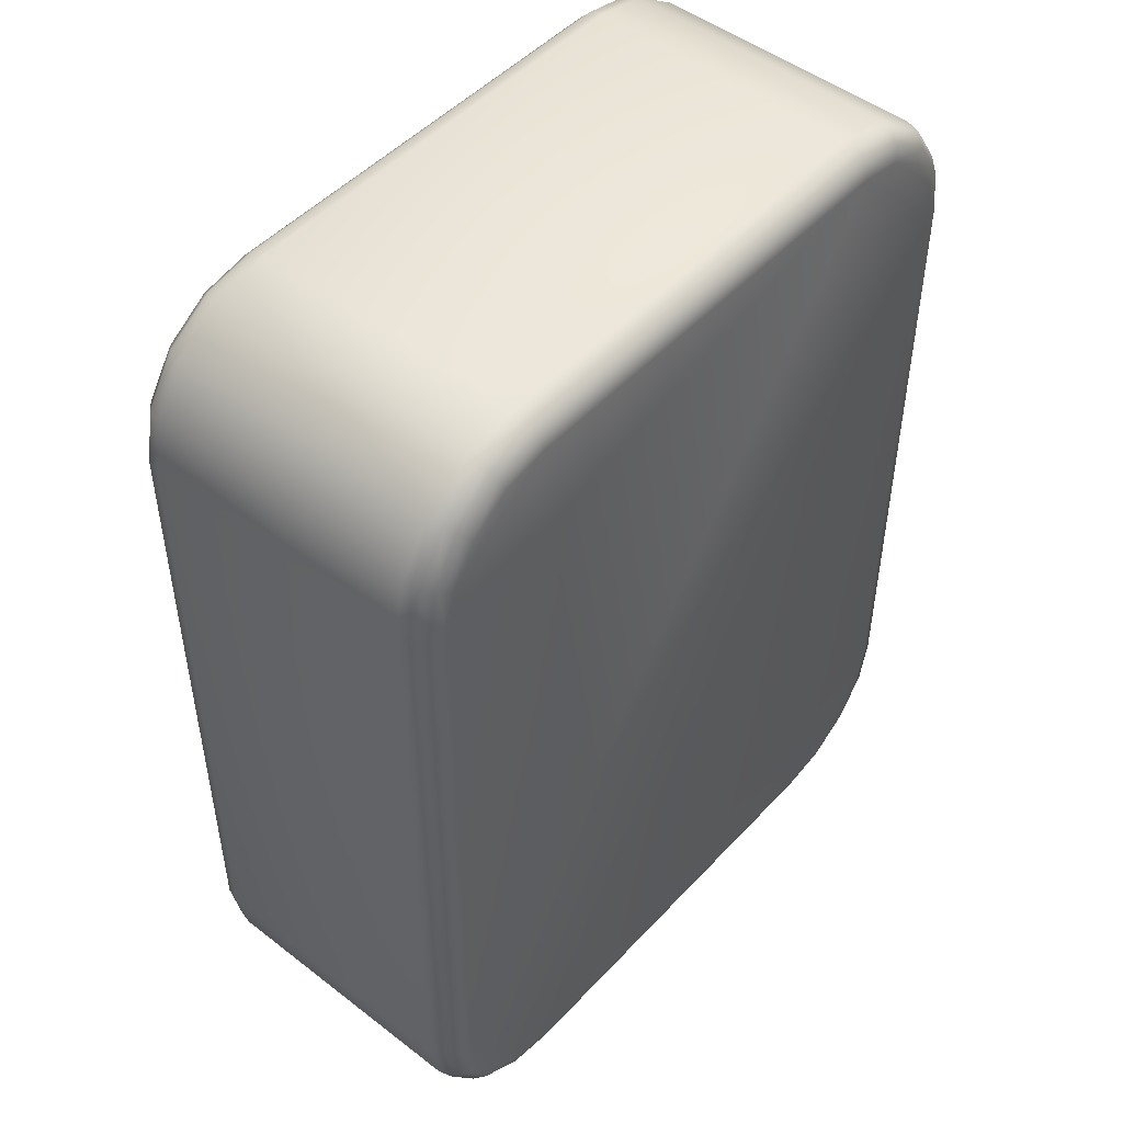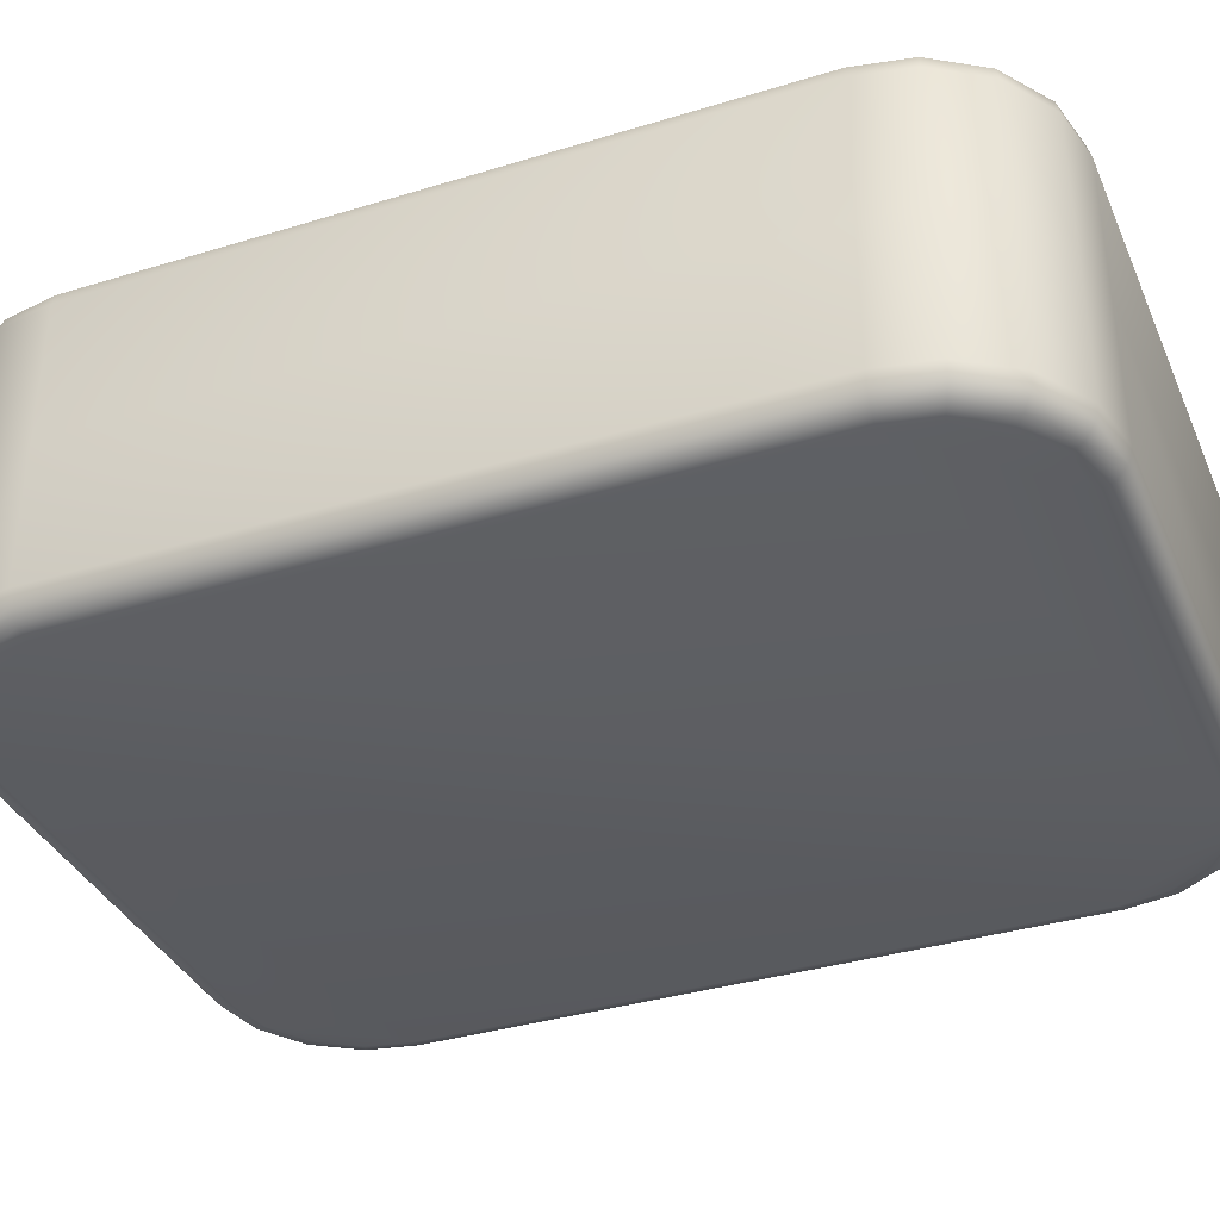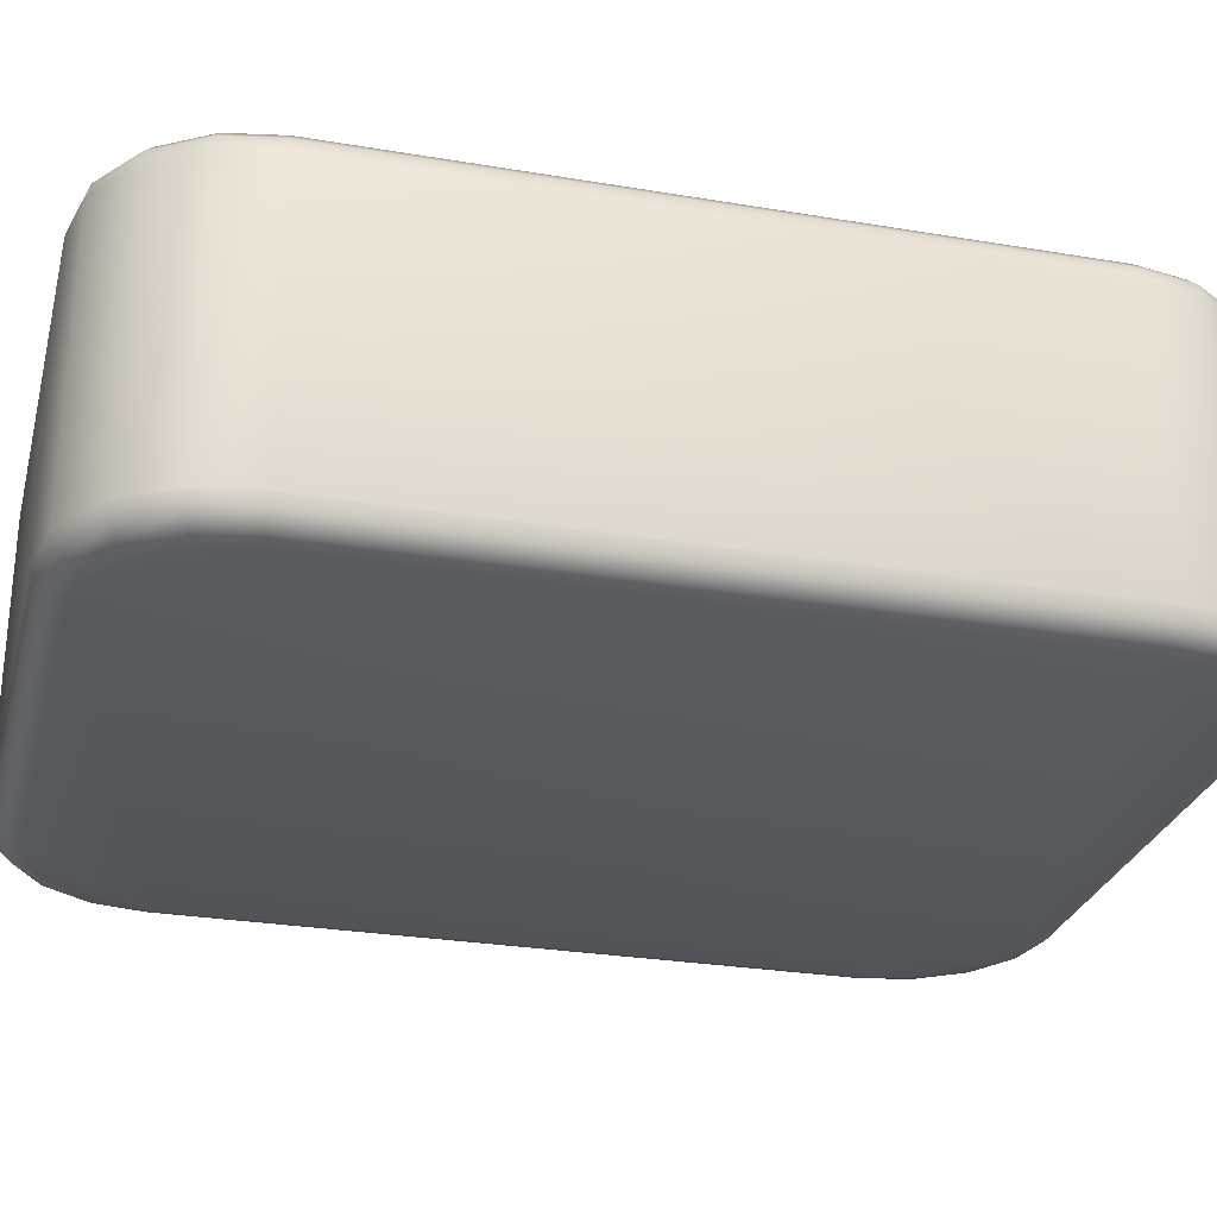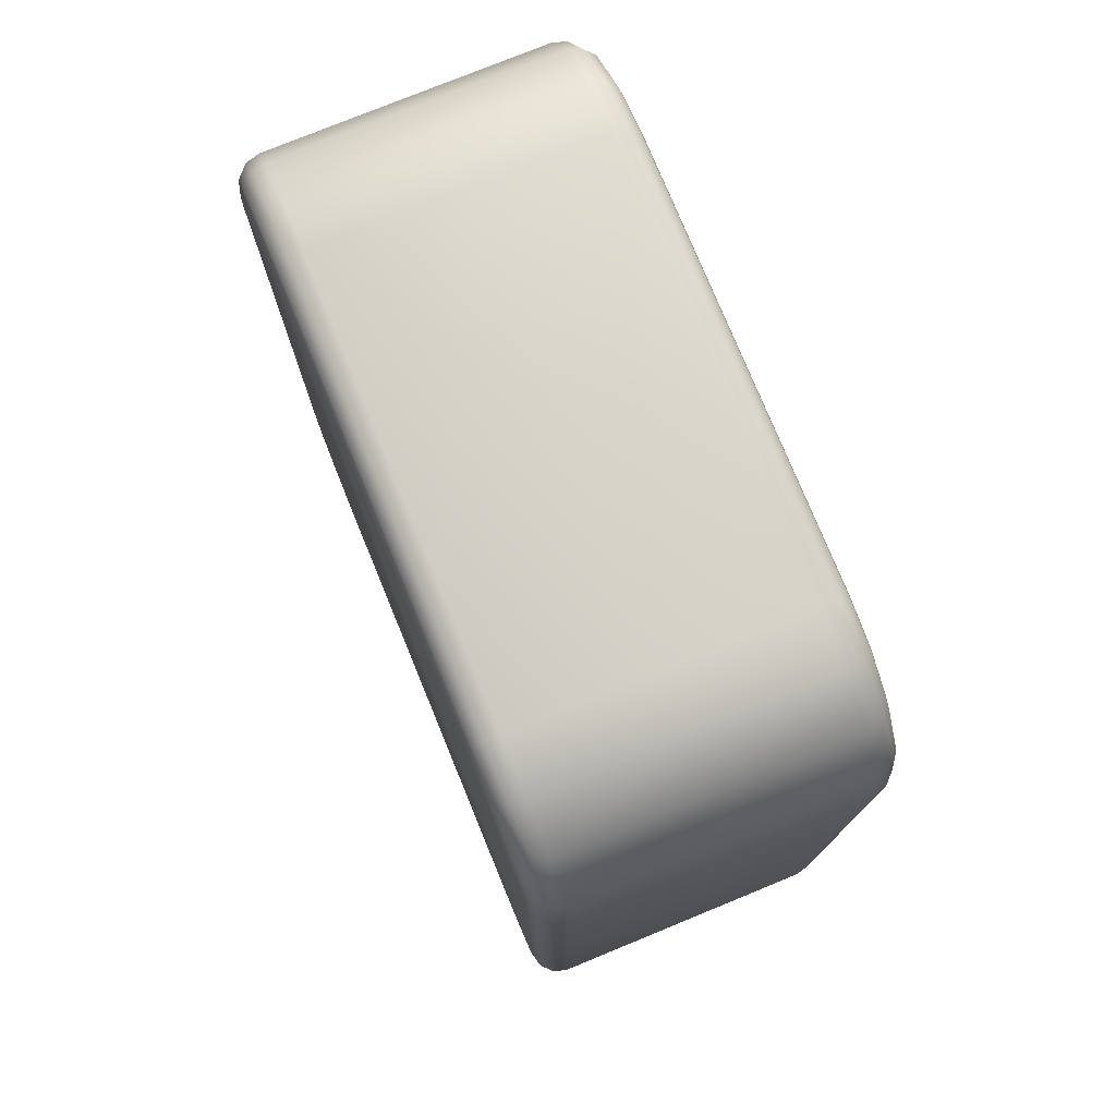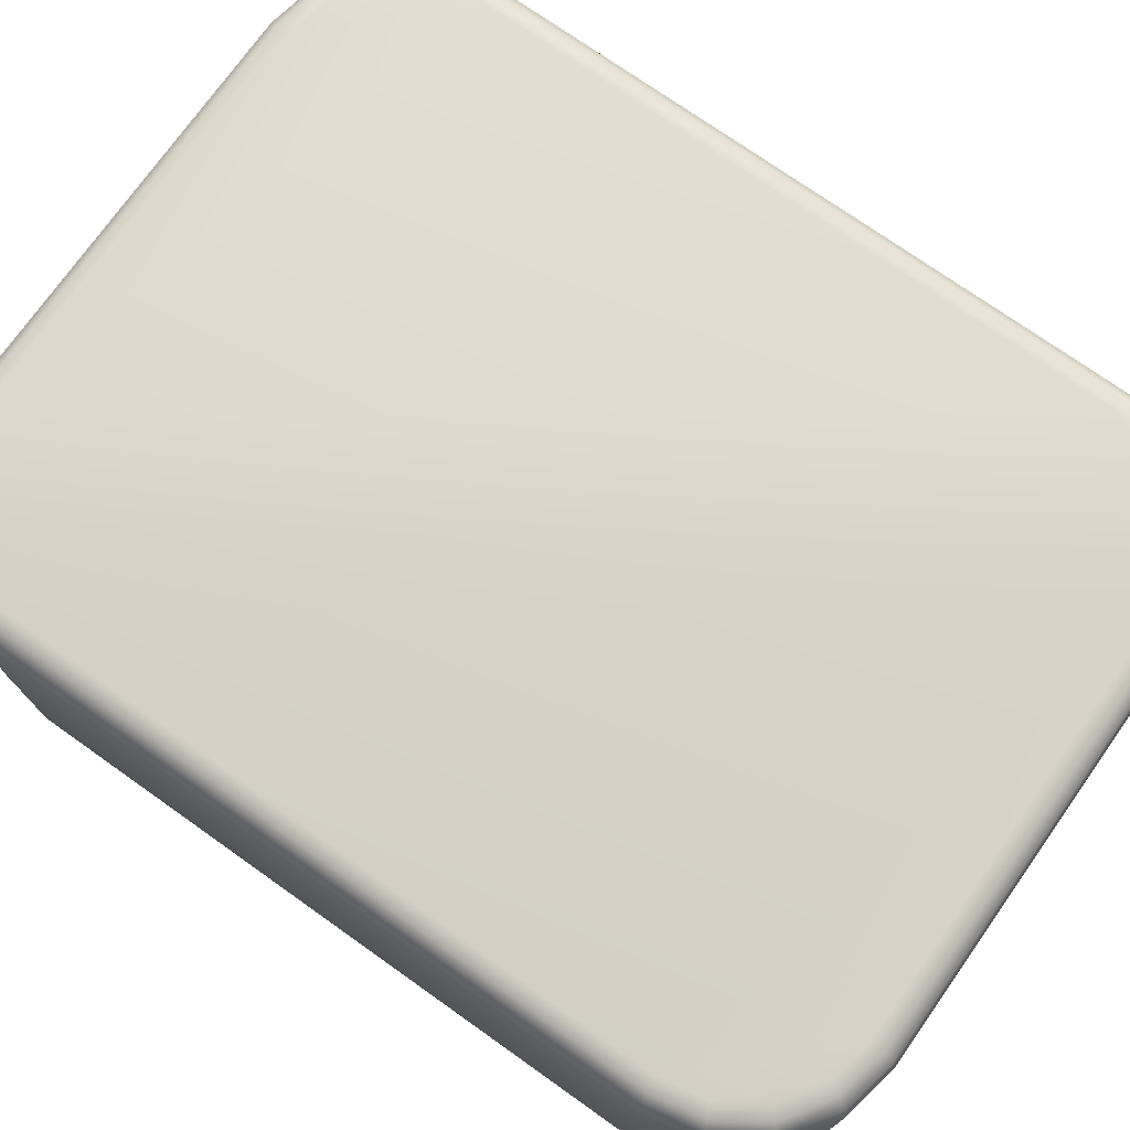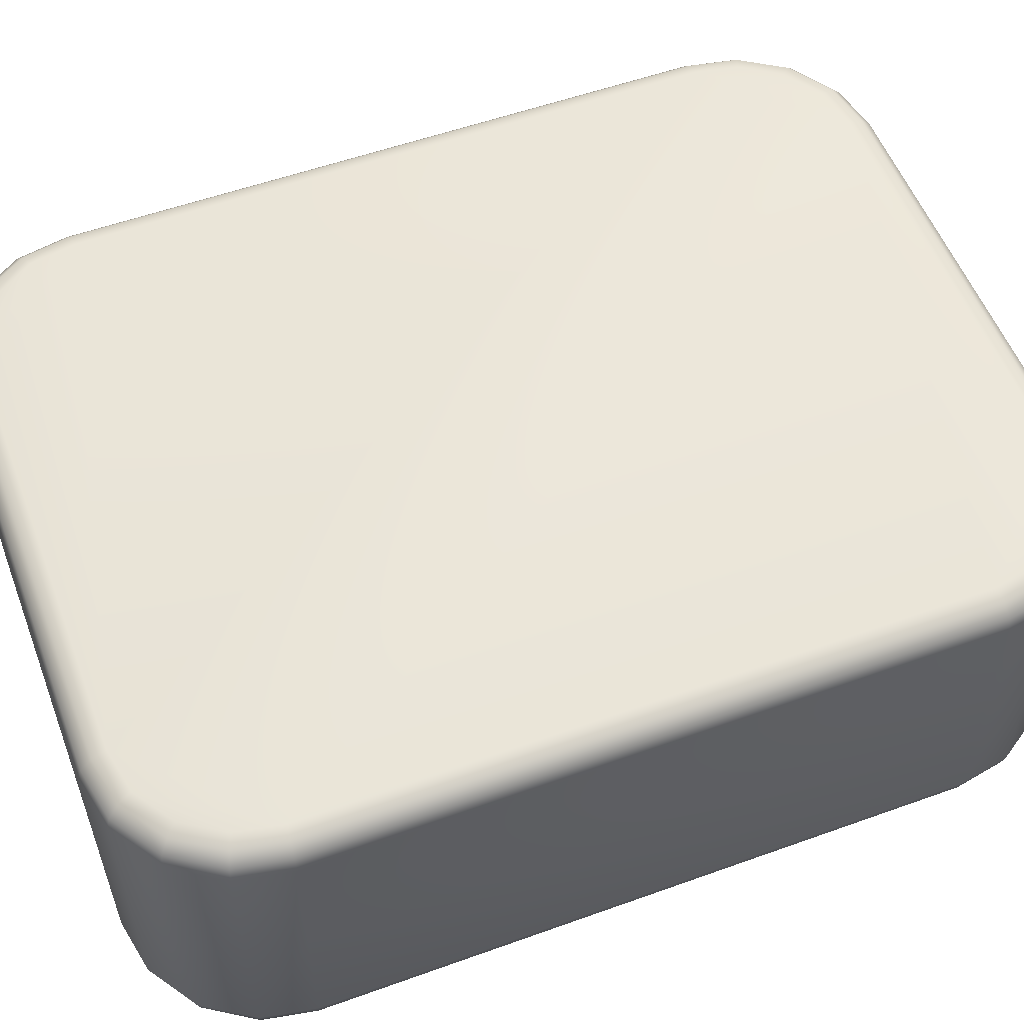
<metadata>
{"format":"obj","ext":"obj","renderer":"f3d","projection":"perspective","resolution":1024,"background":"white","views":[{"elev":48.8,"azim":-49.4,"up":"+Z"},{"elev":-36.2,"azim":-68.2,"up":"+Y"},{"elev":-27.8,"azim":-104.4,"up":"+Y"},{"elev":76.7,"azim":-112.3,"up":"+Z"},{"elev":74.2,"azim":-54.7,"up":"+Y"},{"elev":55.1,"azim":69.2,"up":"+Y"}]}
</metadata>
<code>
g tile03
v 0.1792 0.115 0.2991
v 0.2241 0.115 0.2542
v 0.2063 0.115 0.2813
v 0.23 0.115 0.2231
v 0.1481 0.115 0.305
v -0.23 0.115 -0.2231
v -0.23 0.115 0.2231
v -0.1481 0.115 0.305
v -0.2241 0.115 0.2542
v -0.1792 0.115 0.2991
v -0.2063 0.115 0.2813
v -0.1481 0.115 -0.305
v 0.23 0.115 -0.2231
v -0.1792 0.115 -0.2991
v -0.2241 0.115 -0.2542
v -0.2063 0.115 -0.2813
v 0.1481 0.115 -0.305
v 0.1792 0.115 -0.2991
v 0.2241 0.115 -0.2542
v 0.2063 0.115 -0.2813
v 0.25 -0.095 -0.225
v 0.25 0 0.225
v 0.25 0 -0.225
v 0.243 0 -0.2618
v 0.25 -0.095 0.225
v 0.243 -0.095 0.2618
v 0.243 0 0.2618
v 0.2207 0 0.2957
v 0.2207 -0.095 0.2957
v 0.1868 0 0.318
v 0.1868 -0.095 0.318
v 0.15 0 0.325
v 0.15 -0.095 0.325
v -0.15 0 0.325
v 0.2474 -0.1048 0.2248
v 0.2406 -0.1048 0.2608
v 0.2189 -0.1048 0.2939
v 0.2474 -0.1048 -0.2248
v 0.1858 -0.1048 0.3156
v -0.15 -0.095 0.325
v 0.1498 -0.1048 0.3224
v -0.1868 -0.095 0.318
v -0.1868 0 0.318
v -0.2207 0 0.2957
v -0.1498 -0.1048 0.3224
v -0.2207 -0.095 0.2957
v -0.243 0 0.2618
v -0.1858 -0.1048 0.3156
v -0.243 -0.095 0.2618
v -0.25 0 0.225
v -0.2189 -0.1048 0.2939
v -0.25 -0.095 0.225
v -0.25 0 -0.225
v -0.2406 -0.1048 0.2608
v -0.149 -0.1124 0.3148
v -0.1829 -0.1124 0.3083
v -0.2133 -0.1124 0.2883
v -0.2333 -0.1124 0.2579
v 0.149 -0.1124 0.3148
v 0.1829 -0.1124 0.3083
v 0.2133 -0.1124 0.2883
v 0.2333 -0.1124 0.2579
v 0.2398 -0.1124 0.224
v -0.1481 -0.115 0.305
v 0.1481 -0.115 0.305
v 0.1792 -0.115 0.2991
v 0.23 -0.115 0.2231
v -0.23 -0.115 -0.2231
v 0.2063 -0.115 0.2813
v 0.2241 -0.115 0.2542
v 0.2398 -0.1124 -0.224
v -0.1792 -0.115 0.2991
v -0.23 -0.115 0.2231
v -0.2063 -0.115 0.2813
v -0.2241 -0.115 0.2542
v -0.2398 -0.1124 0.224
v -0.2474 -0.1048 0.2248
v -0.2398 -0.1124 -0.224
v -0.25 -0.095 -0.225
v -0.2474 -0.1048 -0.2248
v -0.243 -0.095 -0.2618
v -0.243 0 -0.2618
v -0.2207 0 -0.2957
v -0.2207 -0.095 -0.2957
v -0.1868 0 -0.318
v -0.2406 -0.1048 -0.2608
v -0.2333 -0.1124 -0.2579
v -0.1868 -0.095 -0.318
v -0.15 0 -0.325
v -0.2189 -0.1048 -0.2939
v -0.15 -0.095 -0.325
v 0.15 0 -0.325
v -0.2241 -0.115 -0.2542
v -0.2133 -0.1124 -0.2883
v -0.1858 -0.1048 -0.3156
v 0.15 -0.095 -0.325
v 0.1868 0 -0.318
v -0.2063 -0.115 -0.2813
v -0.1792 -0.115 -0.2991
v -0.1829 -0.1124 -0.3083
v -0.1481 -0.115 -0.305
v -0.1498 -0.1048 -0.3224
v -0.149 -0.1124 -0.3148
v 0.23 -0.115 -0.2231
v 0.1481 -0.115 -0.305
v 0.149 -0.1124 -0.3148
v 0.1498 -0.1048 -0.3224
v 0.1792 -0.115 -0.2991
v 0.1868 -0.095 -0.318
v 0.2207 0 -0.2957
v 0.1829 -0.1124 -0.3083
v 0.2207 -0.095 -0.2957
v 0.1858 -0.1048 -0.3156
v 0.243 -0.095 -0.2618
v 0.2189 -0.1048 -0.2939
v 0.2406 -0.1048 -0.2608
v 0.2333 -0.1124 -0.2579
v 0.2133 -0.1124 -0.2883
v 0.2241 -0.115 -0.2542
v 0.2063 -0.115 -0.2813
v -0.15 0.095 -0.325
v -0.1868 0 -0.318
v -0.15 0 -0.325
v 0.15 0 -0.325
v -0.1868 0.095 -0.318
v -0.2207 0 -0.2957
v -0.2207 0.095 -0.2957
v -0.243 0 -0.2618
v 0.15 0.095 -0.325
v 0.1868 0.095 -0.318
v 0.1868 0 -0.318
v 0.2207 0.095 -0.2957
v 0.2207 0 -0.2957
v 0.243 0.095 -0.2618
v 0.243 0 -0.2618
v 0.25 0 -0.225
v 0.25 0.095 -0.225
v 0.25 0 0.225
v 0.25 0.095 0.225
v 0.243 0 0.2618
v 0.1498 0.1048 -0.3224
v 0.1858 0.1048 -0.3156
v 0.2189 0.1048 -0.2939
v 0.2406 0.1048 -0.2608
v 0.2474 0.1048 -0.2248
v 0.2474 0.1048 0.2248
v -0.1498 0.1048 -0.3224
v -0.1858 0.1048 -0.3156
v 0.149 0.1124 -0.3148
v 0.1829 0.1124 -0.3083
v 0.2133 0.1124 -0.2883
v 0.2333 0.1124 -0.2579
v -0.149 0.1124 -0.3148
v 0.2398 0.1124 -0.224
v -0.1829 0.1124 -0.3083
v 0.1481 0.115 -0.305
v -0.1481 0.115 -0.305
v 0.1792 0.115 -0.2991
v -0.1792 0.115 -0.2991
v 0.2063 0.115 -0.2813
v 0.2241 0.115 -0.2542
v -0.2063 0.115 -0.2813
v 0.23 0.115 -0.2231
v -0.2133 0.1124 -0.2883
v -0.2241 0.115 -0.2542
v 0.2398 0.1124 0.224
v 0.23 0.115 0.2231
v -0.2333 0.1124 -0.2579
v -0.23 0.115 -0.2231
v -0.2189 0.1048 -0.2939
v 0.2406 0.1048 0.2608
v 0.2333 0.1124 0.2579
v 0.2241 0.115 0.2542
v -0.2398 0.1124 -0.224
v -0.23 0.115 0.2231
v -0.243 0.095 -0.2618
v -0.2406 0.1048 -0.2608
v -0.25 0.095 -0.225
v -0.25 0 -0.225
v 0.2133 0.1124 0.2883
v 0.2063 0.115 0.2813
v -0.2398 0.1124 0.224
v -0.2241 0.115 0.2542
v -0.2474 0.1048 -0.2248
v -0.25 0.095 0.225
v -0.25 0 0.225
v -0.243 0 0.2618
v -0.2333 0.1124 0.2579
v -0.2063 0.115 0.2813
v -0.2474 0.1048 0.2248
v -0.243 0.095 0.2618
v -0.2207 0 0.2957
v -0.2133 0.1124 0.2883
v -0.1792 0.115 0.2991
v -0.2406 0.1048 0.2608
v -0.2207 0.095 0.2957
v -0.1868 0 0.318
v -0.1829 0.1124 0.3083
v -0.1481 0.115 0.305
v -0.2189 0.1048 0.2939
v -0.1868 0.095 0.318
v -0.149 0.1124 0.3148
v 0.1481 0.115 0.305
v -0.1858 0.1048 0.3156
v -0.15 0.095 0.325
v -0.15 0 0.325
v 0.149 0.1124 0.3148
v 0.1792 0.115 0.2991
v -0.1498 0.1048 0.3224
v 0.15 0.095 0.325
v 0.15 0 0.325
v 0.1868 0 0.318
v 0.1829 0.1124 0.3083
v 0.1498 0.1048 0.3224
v 0.1868 0.095 0.318
v 0.2207 0 0.2957
v 0.1858 0.1048 0.3156
v 0.2207 0.095 0.2957
v 0.2189 0.1048 0.2939
v 0.243 0.095 0.2618
g tile03_0
f 3 2 1
f 4 1 2
f 5 1 4
f 4 6 5
f 6 7 5
f 5 7 8
f 7 9 8
f 8 9 10
f 11 10 9
f 12 6 4
f 13 12 4
f 12 14 6
f 6 14 15
f 16 15 14
f 17 12 13
f 17 13 18
f 18 13 19
f 20 18 19
f 23 22 21
f 23 21 24
f 21 22 25
f 25 22 26
f 26 22 27
f 28 26 27
f 29 26 28
f 30 29 28
f 31 29 30
f 32 31 30
f 33 31 32
f 32 34 33
f 25 26 35
f 26 29 36
f 35 26 36
f 29 31 37
f 36 29 37
f 21 25 38
f 38 25 35
f 31 33 39
f 37 31 39
f 33 34 40
f 39 33 41
f 33 40 41
f 40 34 42
f 42 34 43
f 44 42 43
f 41 40 45
f 40 42 45
f 46 42 44
f 47 46 44
f 45 42 48
f 42 46 48
f 49 46 47
f 50 49 47
f 48 46 51
f 46 49 51
f 52 49 50
f 50 53 52
f 51 49 54
f 49 52 54
f 55 41 45
f 56 45 48
f 55 45 56
f 57 48 51
f 56 48 57
f 58 51 54
f 57 51 58
f 59 41 55
f 59 39 41
f 60 39 59
f 60 37 39
f 61 37 60
f 61 36 37
f 62 36 61
f 62 35 36
f 63 35 62
f 63 38 35
f 64 59 55
f 65 60 59
f 65 59 64
f 66 61 60
f 66 60 65
f 65 67 66
f 68 67 65
f 69 62 61
f 69 61 66
f 70 62 69
f 69 66 70
f 70 63 62
f 66 67 70
f 67 63 70
f 71 38 63
f 67 71 63
f 64 55 72
f 72 55 56
f 73 65 64
f 68 65 73
f 72 56 74
f 74 56 57
f 75 64 72
f 74 75 72
f 74 57 75
f 73 64 75
f 75 57 58
f 75 58 73
f 73 58 76
f 73 76 68
f 58 54 76
f 76 54 77
f 54 52 77
f 68 76 78
f 76 77 78
f 52 79 77
f 52 53 79
f 77 79 80
f 78 77 80
f 79 53 81
f 79 81 80
f 81 53 82
f 83 81 82
f 84 81 83
f 85 84 83
f 80 81 86
f 81 84 86
f 78 80 87
f 87 80 86
f 88 84 85
f 89 88 85
f 86 84 90
f 84 88 90
f 91 88 89
f 89 92 91
f 93 78 87
f 68 78 93
f 87 86 94
f 94 86 90
f 90 88 95
f 88 91 95
f 91 92 96
f 92 97 96
f 93 87 98
f 98 87 94
f 98 99 93
f 99 68 93
f 98 94 99
f 94 90 100
f 99 94 100
f 100 90 95
f 101 68 99
f 99 100 101
f 101 67 68
f 95 91 102
f 91 96 102
f 100 95 103
f 101 100 103
f 103 95 102
f 101 104 67
f 104 71 67
f 101 103 105
f 105 104 101
f 103 102 106
f 105 103 106
f 102 96 107
f 106 102 107
f 105 106 108
f 105 108 104
f 96 109 107
f 96 97 109
f 97 110 109
f 106 107 111
f 108 106 111
f 109 110 112
f 110 24 112
f 107 109 113
f 111 107 113
f 109 112 113
f 112 24 114
f 24 21 114
f 113 112 115
f 112 114 115
f 114 21 116
f 115 114 116
f 116 21 38
f 71 116 38
f 117 116 71
f 117 115 116
f 104 117 71
f 118 113 115
f 111 113 118
f 118 115 117
f 119 117 104
f 119 118 117
f 104 108 119
f 108 111 120
f 120 111 118
f 120 118 119
f 120 119 108
f 123 122 121
f 121 124 123
f 121 122 125
f 122 126 125
f 125 126 127
f 126 128 127
f 129 124 121
f 129 130 124
f 124 130 131
f 130 132 131
f 131 132 133
f 132 134 133
f 133 134 135
f 134 136 135
f 137 136 134
f 137 138 136
f 139 138 137
f 138 139 140
f 129 121 141
f 130 129 142
f 142 129 141
f 132 130 143
f 143 130 142
f 134 132 144
f 144 132 143
f 137 134 145
f 145 134 144
f 139 137 146
f 146 137 145
f 141 121 147
f 121 125 147
f 147 125 148
f 125 127 148
f 149 142 141
f 150 143 142
f 150 142 149
f 151 144 143
f 151 143 150
f 152 145 144
f 152 144 151
f 153 141 147
f 149 141 153
f 154 146 145
f 154 145 152
f 155 147 148
f 153 147 155
f 156 150 149
f 156 149 157
f 157 149 153
f 158 150 156
f 158 151 150
f 157 153 159
f 159 153 155
f 160 151 158
f 160 152 151
f 161 152 160
f 161 154 152
f 159 155 162
f 163 154 161
f 162 155 164
f 162 164 165
f 155 148 164
f 163 166 154
f 166 146 154
f 167 166 163
f 165 164 168
f 165 168 169
f 164 148 170
f 164 170 168
f 148 127 170
f 166 171 146
f 171 139 146
f 167 172 166
f 172 171 166
f 173 172 167
f 169 168 174
f 169 174 175
f 127 176 170
f 127 128 176
f 168 170 177
f 170 176 177
f 168 177 174
f 128 178 176
f 176 178 177
f 179 178 128
f 173 180 172
f 181 180 173
f 175 174 182
f 175 182 183
f 174 177 184
f 177 178 184
f 174 184 182
f 178 179 185
f 178 185 184
f 185 179 186
f 186 187 185
f 183 182 188
f 183 188 189
f 182 184 190
f 184 185 190
f 182 190 188
f 185 187 191
f 185 191 190
f 187 192 191
f 189 188 193
f 189 193 194
f 188 190 195
f 190 191 195
f 188 195 193
f 191 192 196
f 191 196 195
f 192 197 196
f 194 193 198
f 194 198 199
f 193 195 200
f 195 196 200
f 193 200 198
f 196 197 201
f 196 201 200
f 199 198 202
f 199 202 203
f 198 200 204
f 200 201 204
f 198 204 202
f 197 205 201
f 201 205 204
f 206 205 197
f 203 202 207
f 203 207 208
f 202 204 209
f 204 205 209
f 202 209 207
f 205 206 210
f 205 210 209
f 210 206 211
f 211 212 210
f 208 207 213
f 208 213 181
f 181 213 180
f 207 209 214
f 209 210 214
f 207 214 213
f 210 212 215
f 210 215 214
f 212 216 215
f 213 214 217
f 213 217 180
f 214 215 217
f 215 216 218
f 215 218 217
f 216 140 218
f 180 217 219
f 217 218 219
f 180 219 172
f 172 219 171
f 218 140 220
f 218 220 219
f 219 220 171
f 140 139 220
f 220 139 171

</code>
